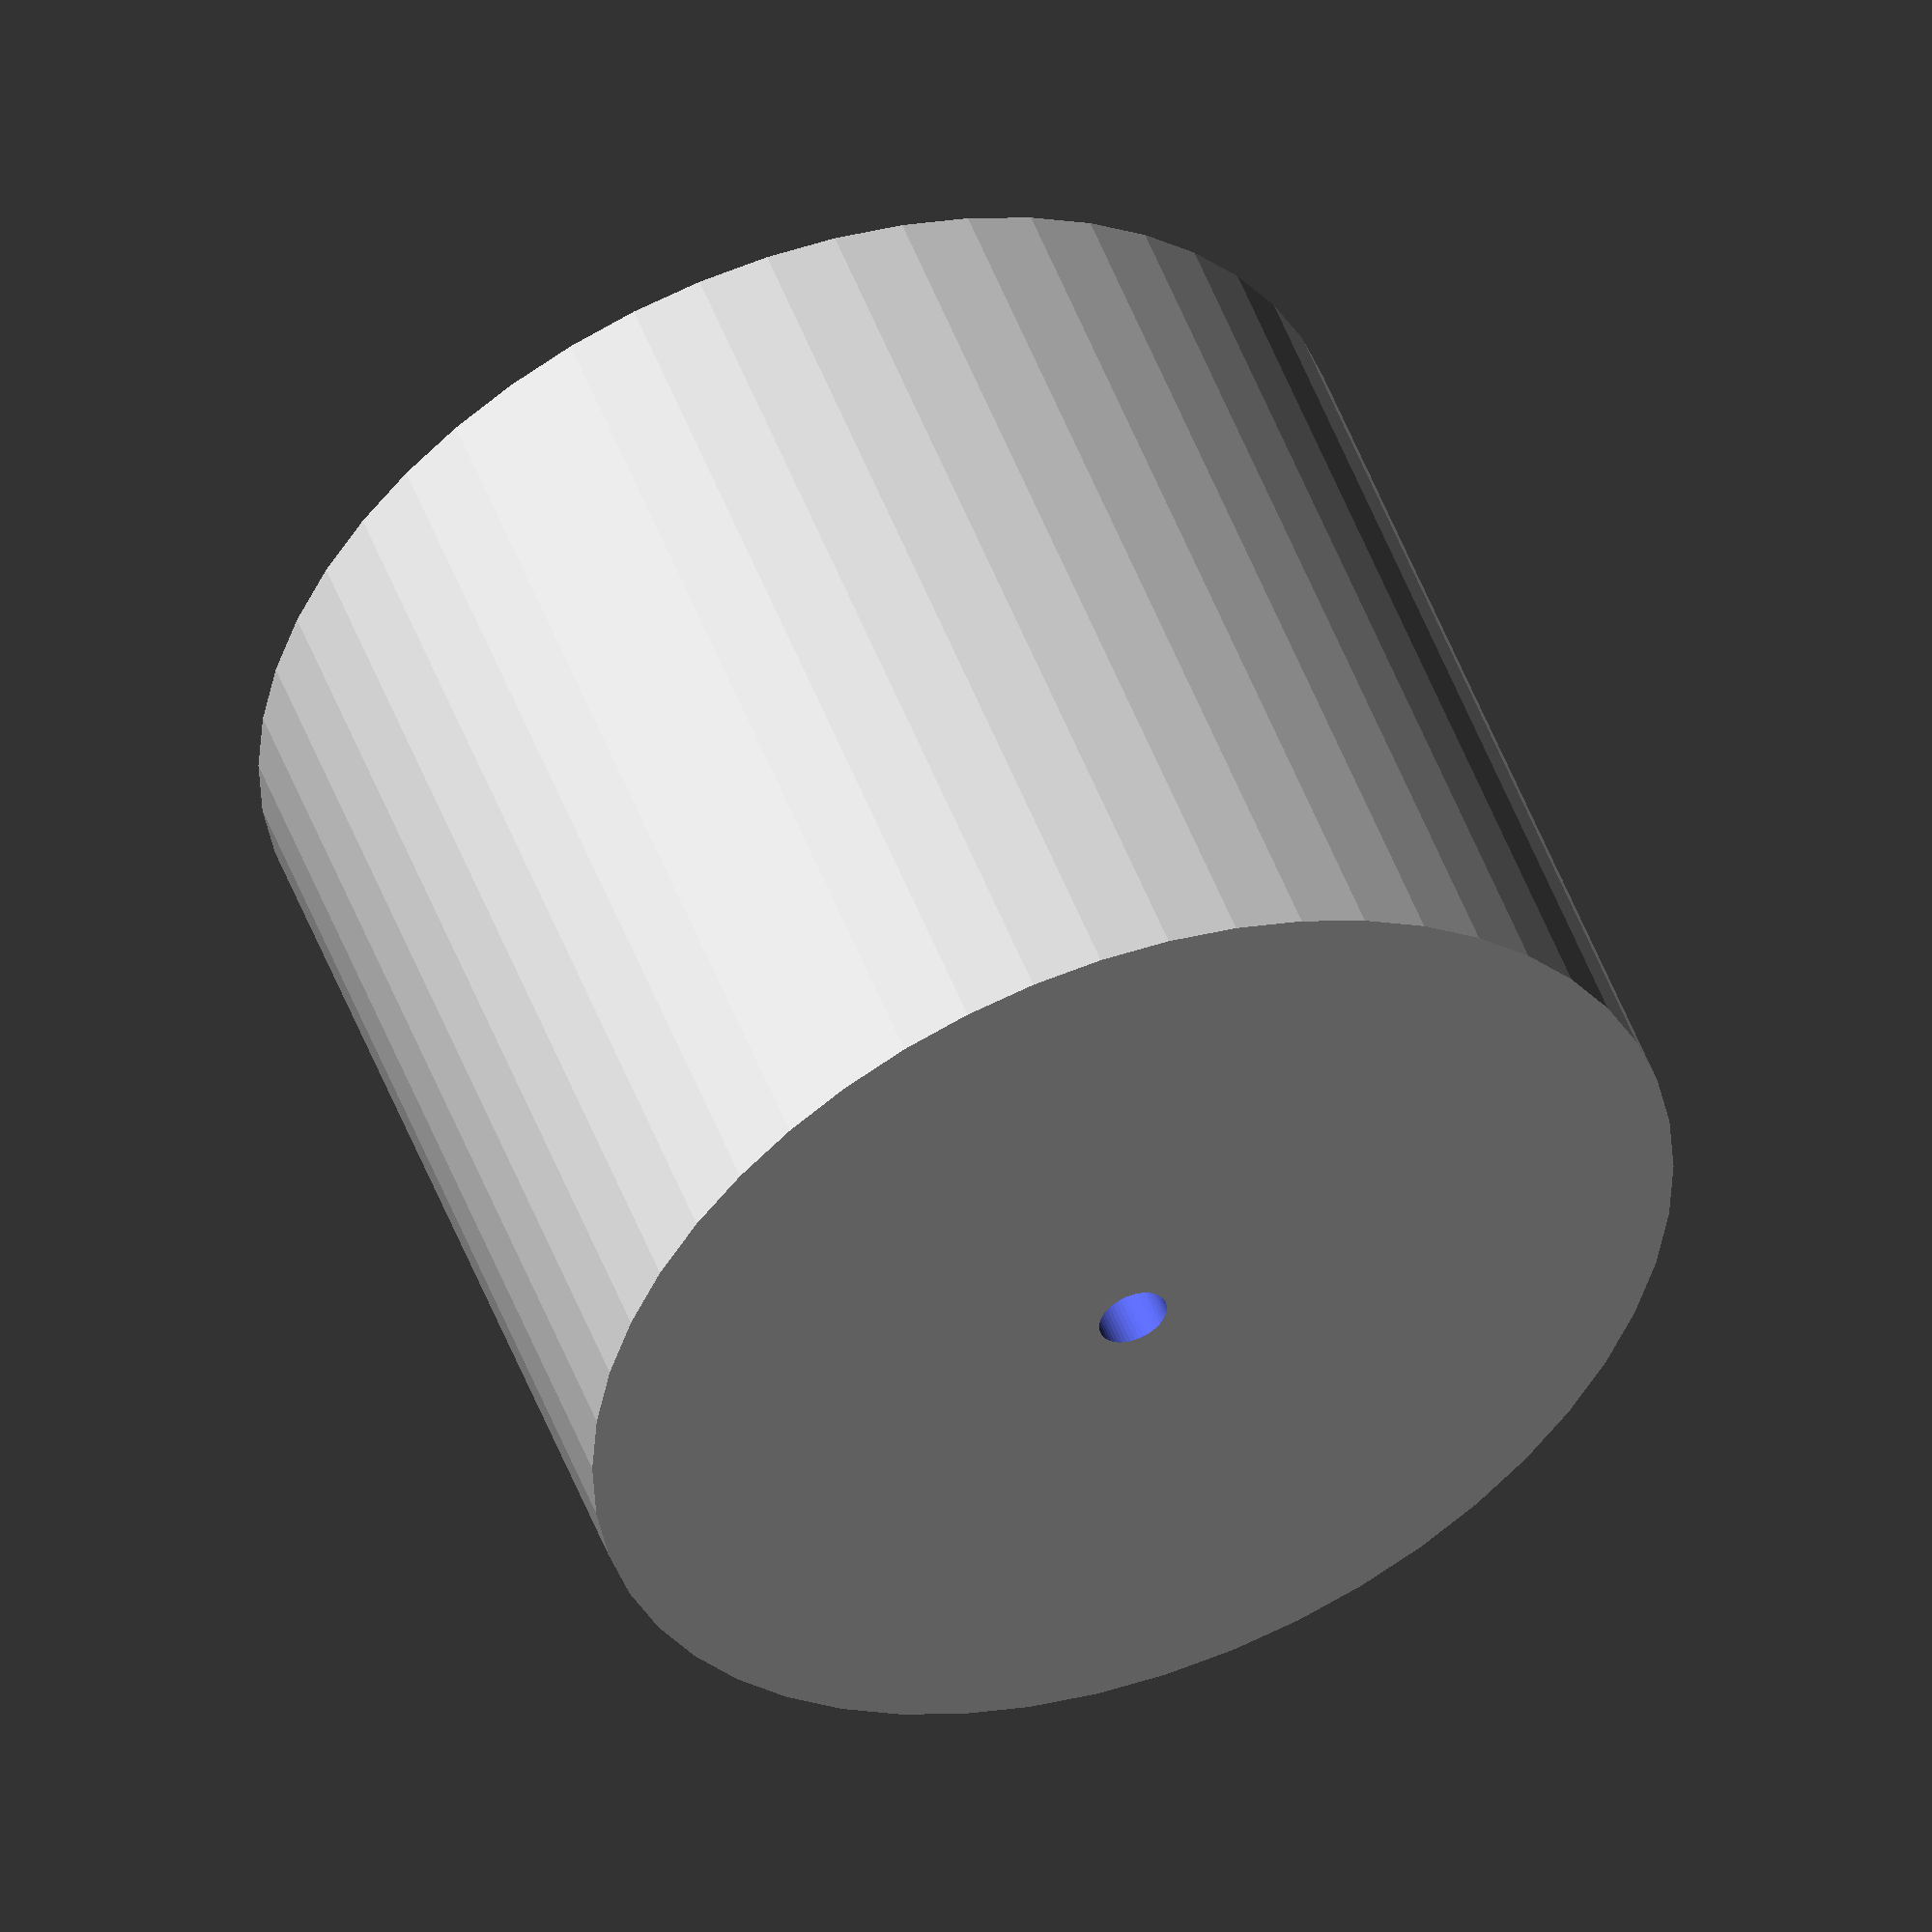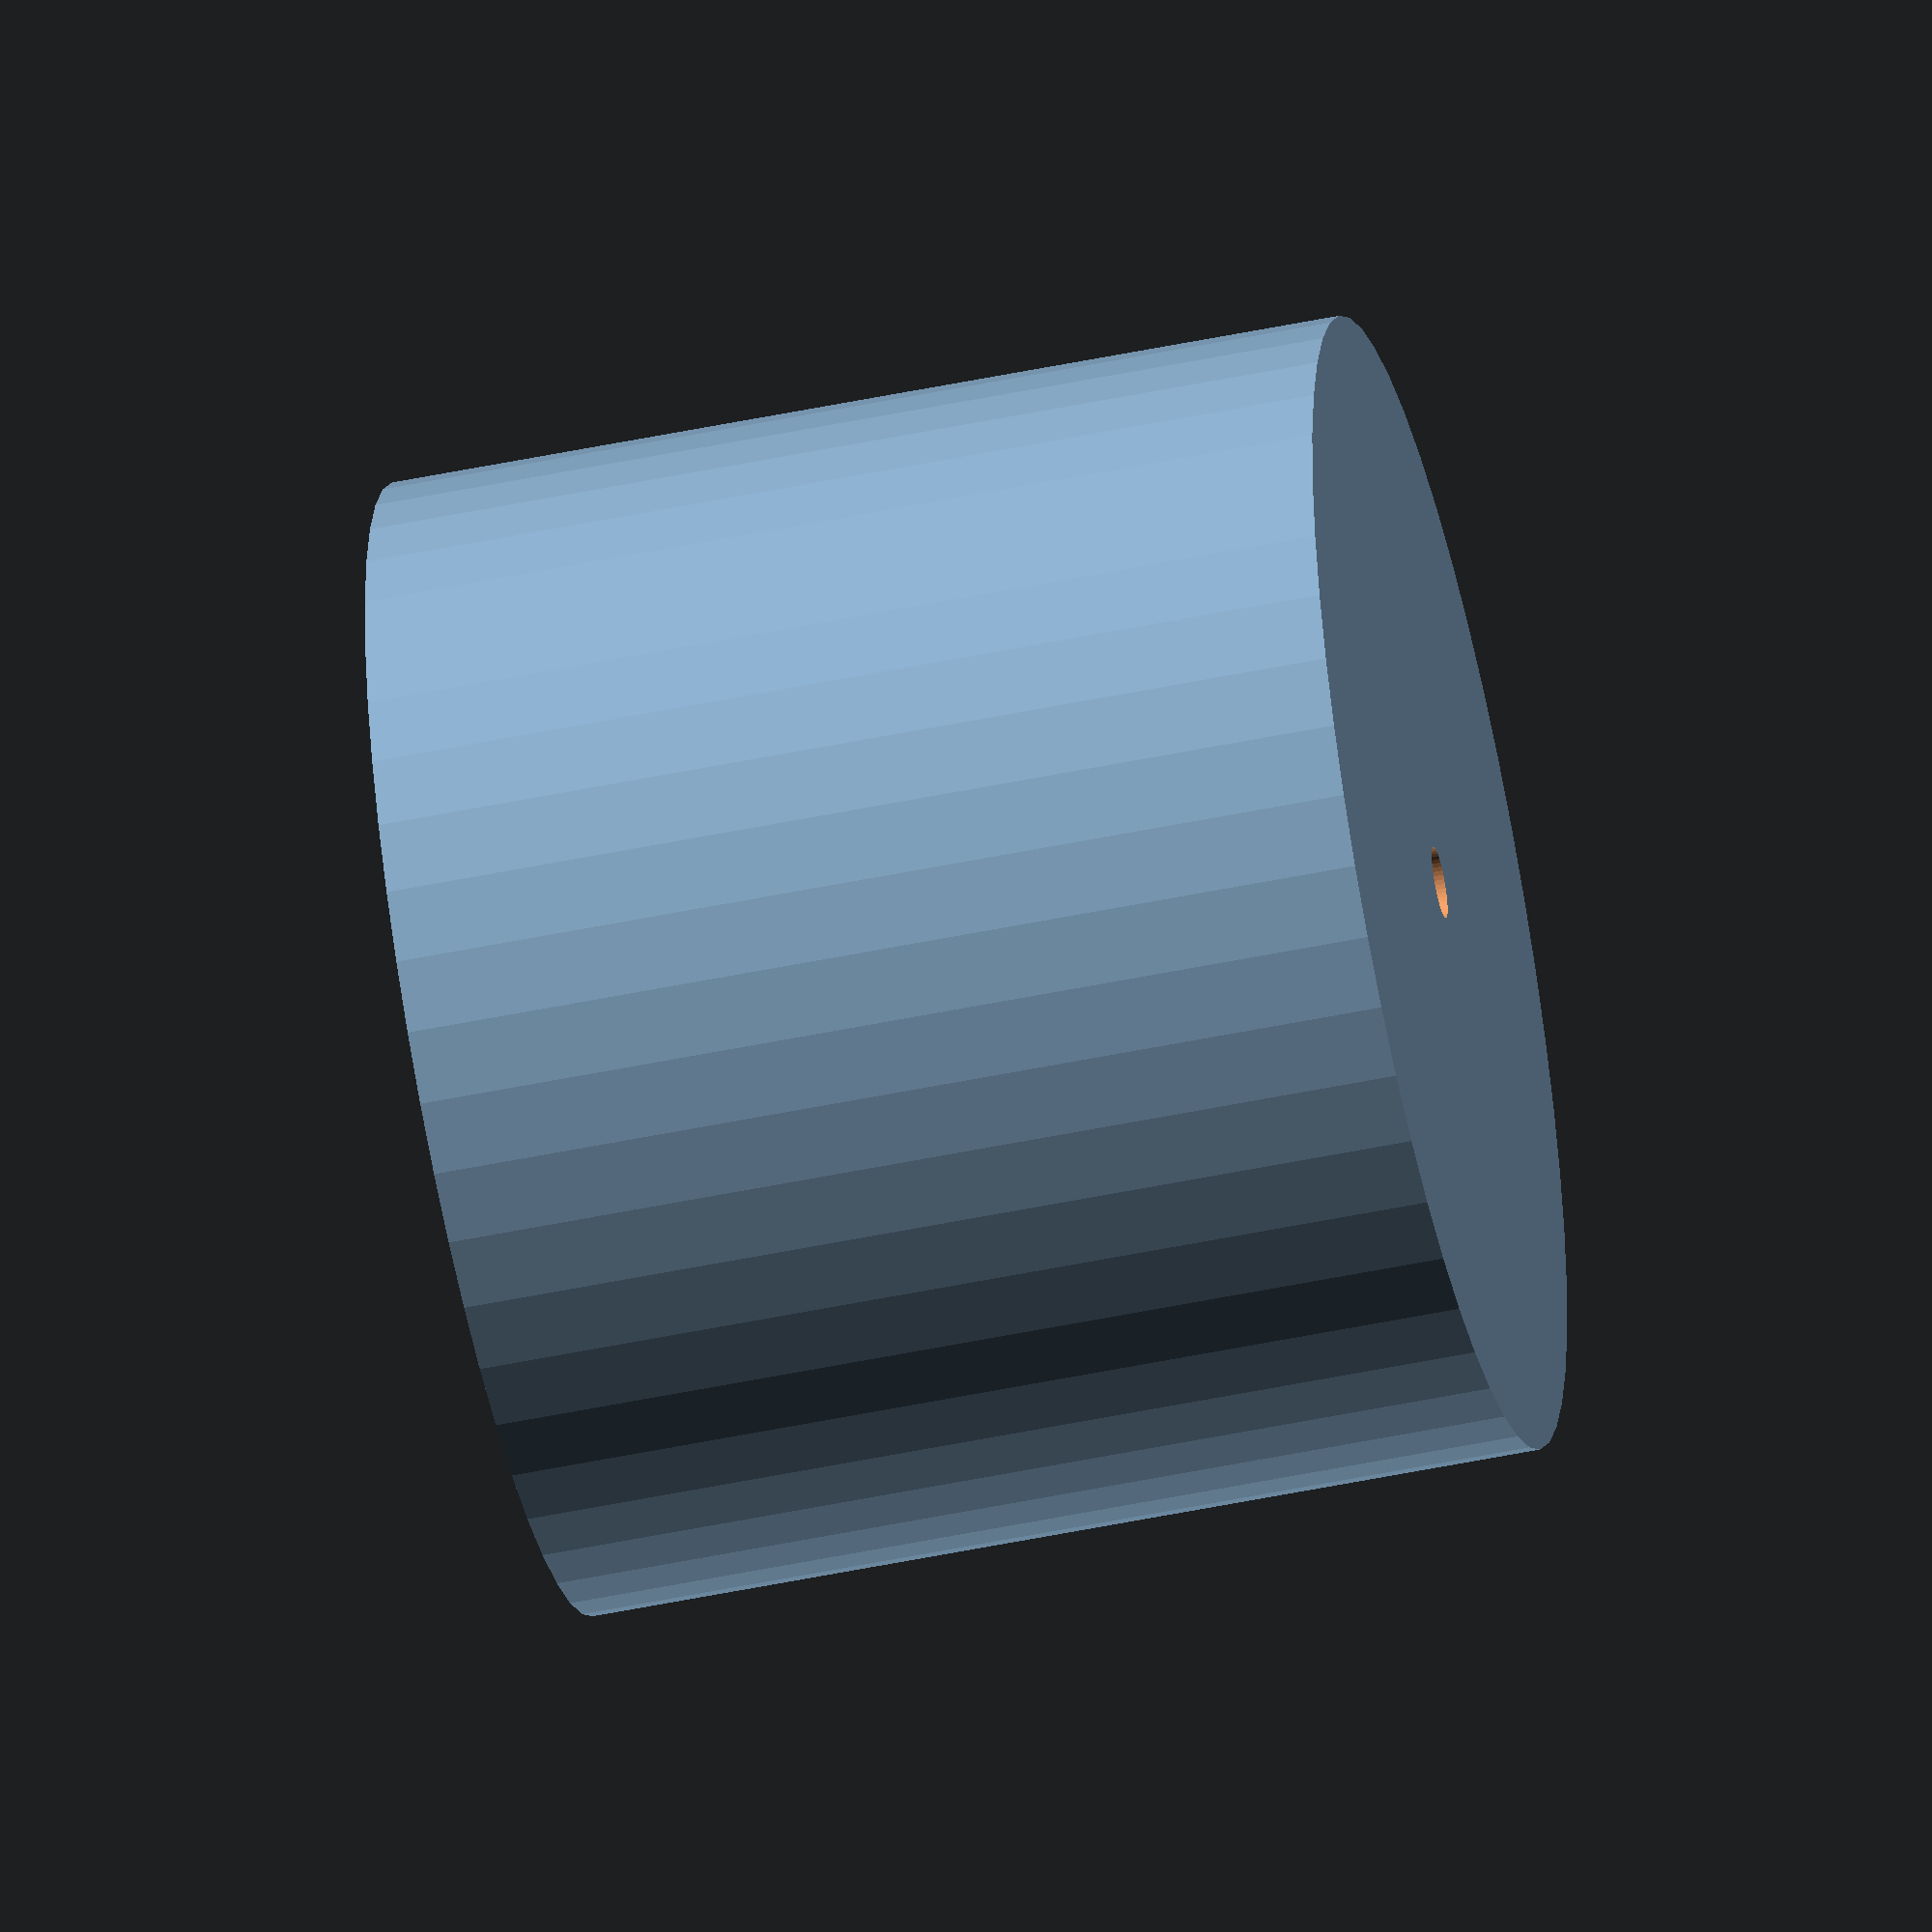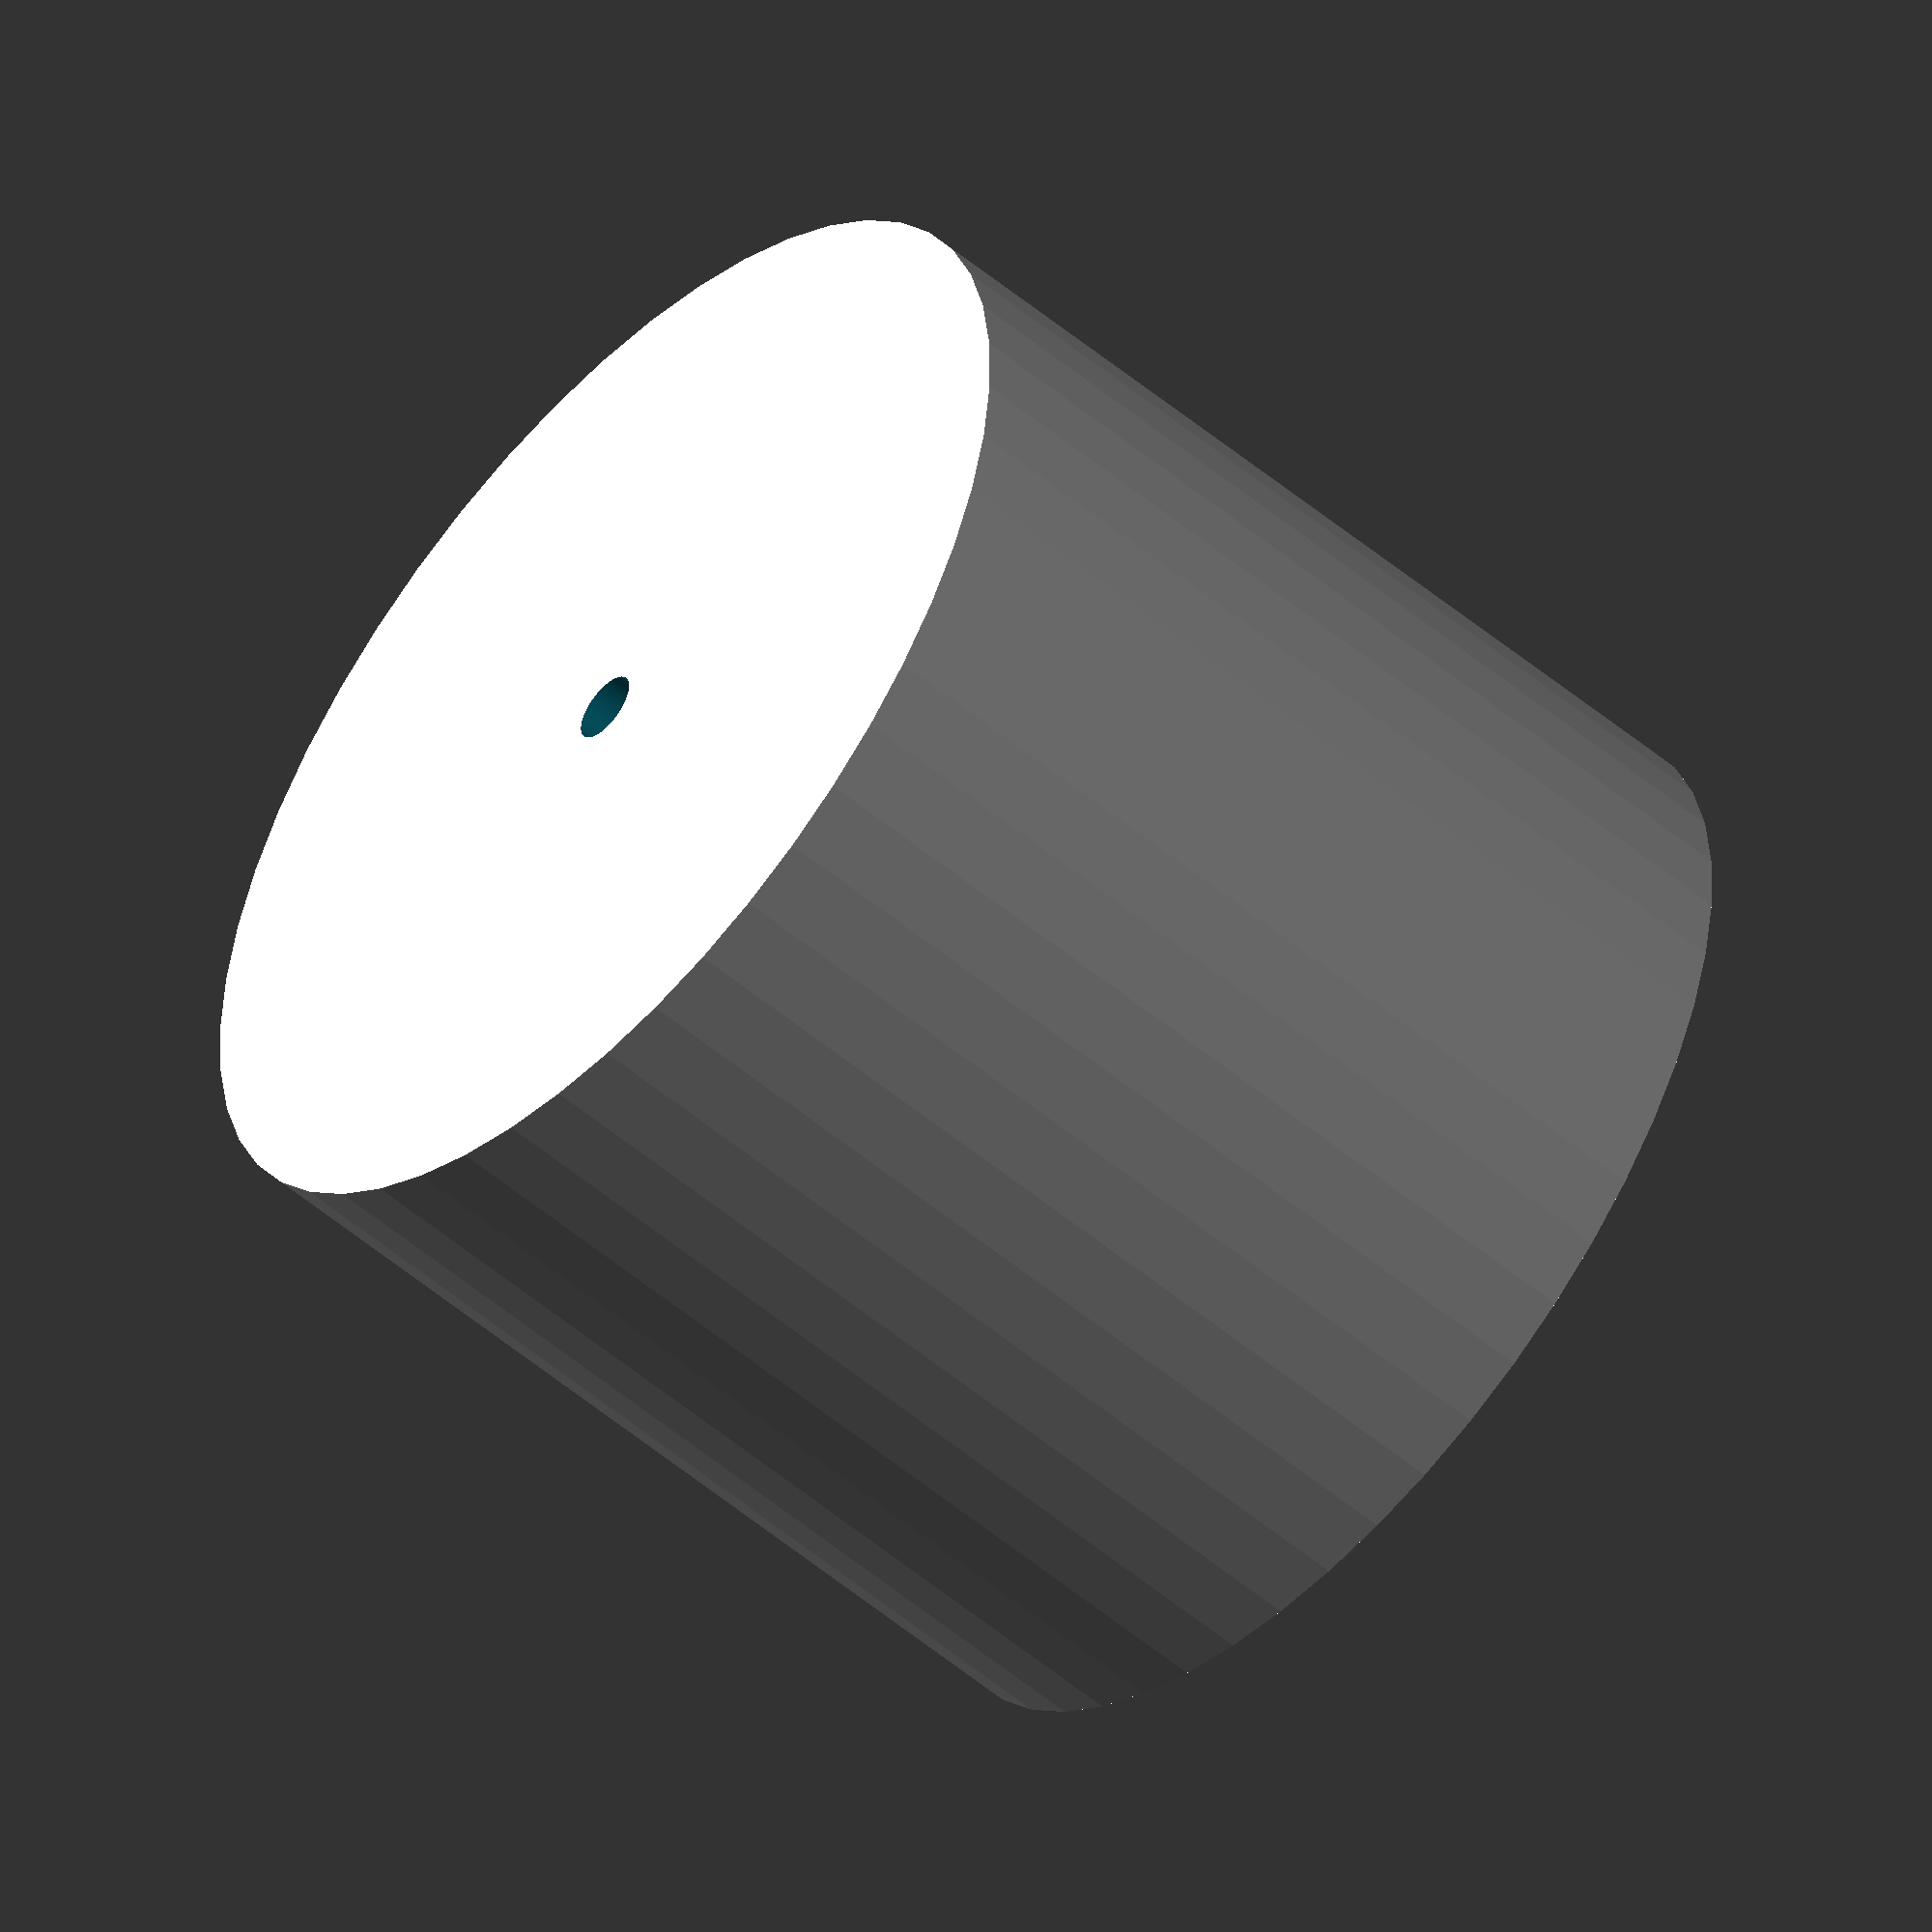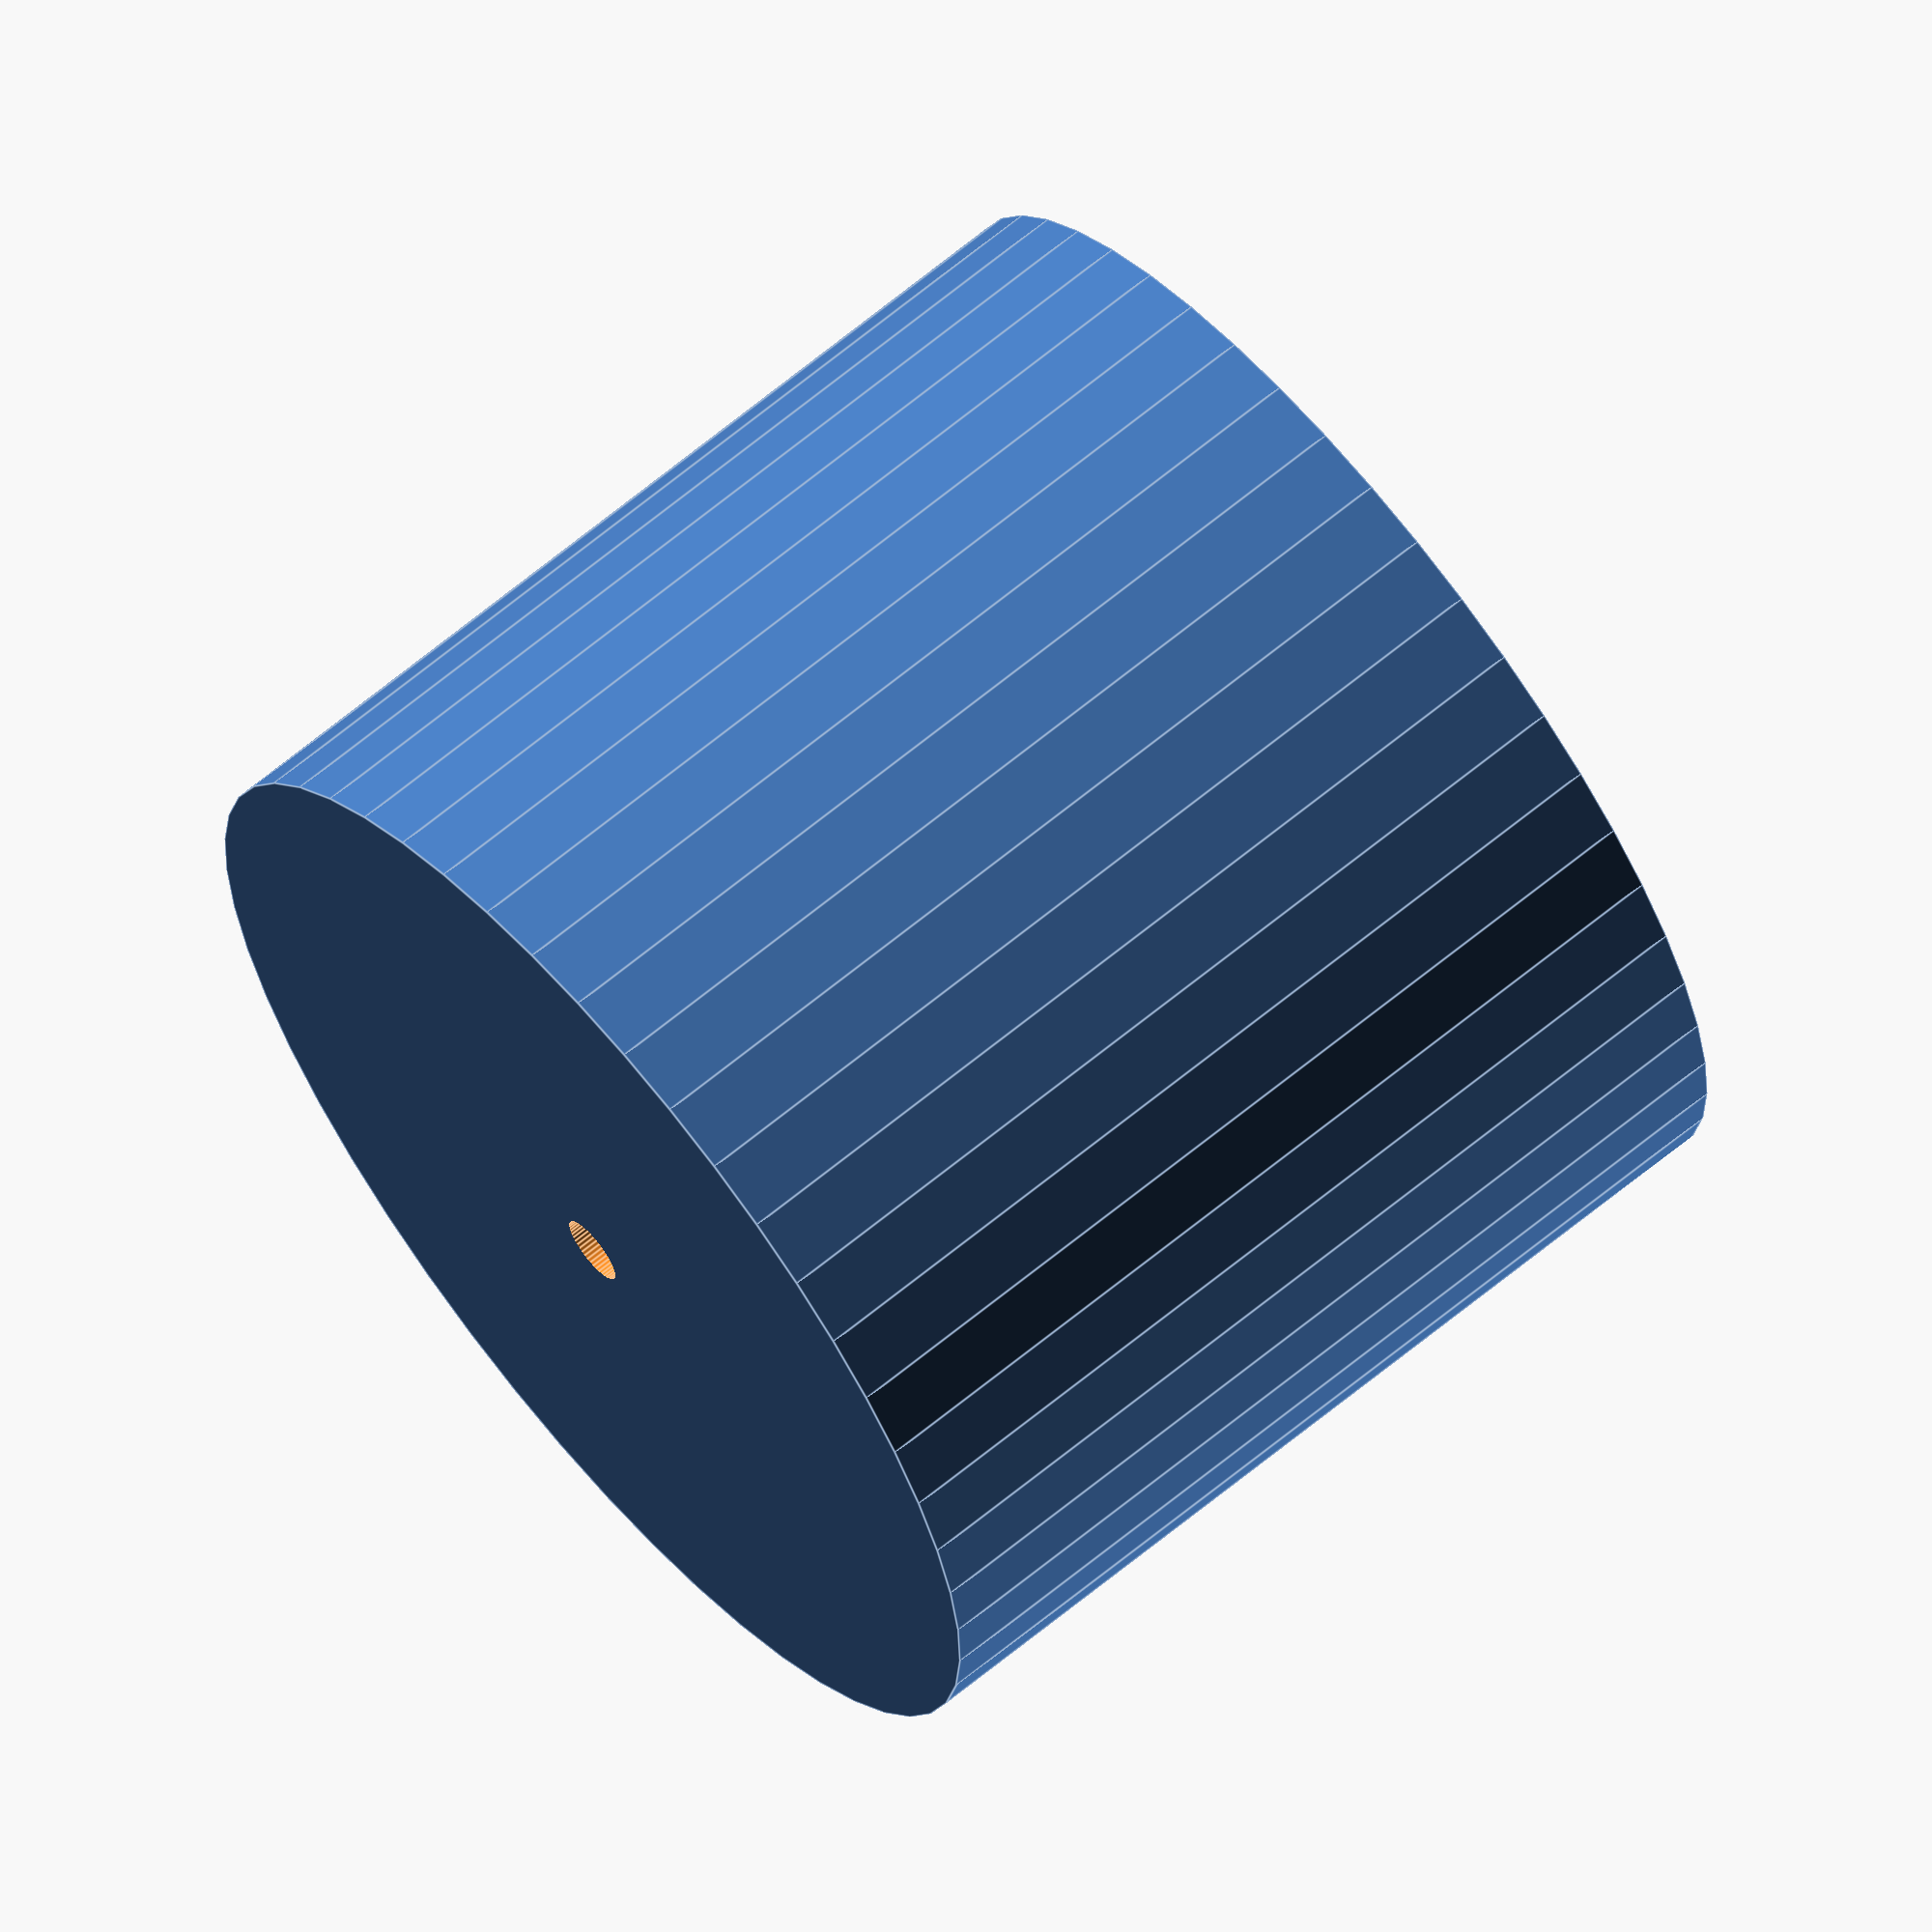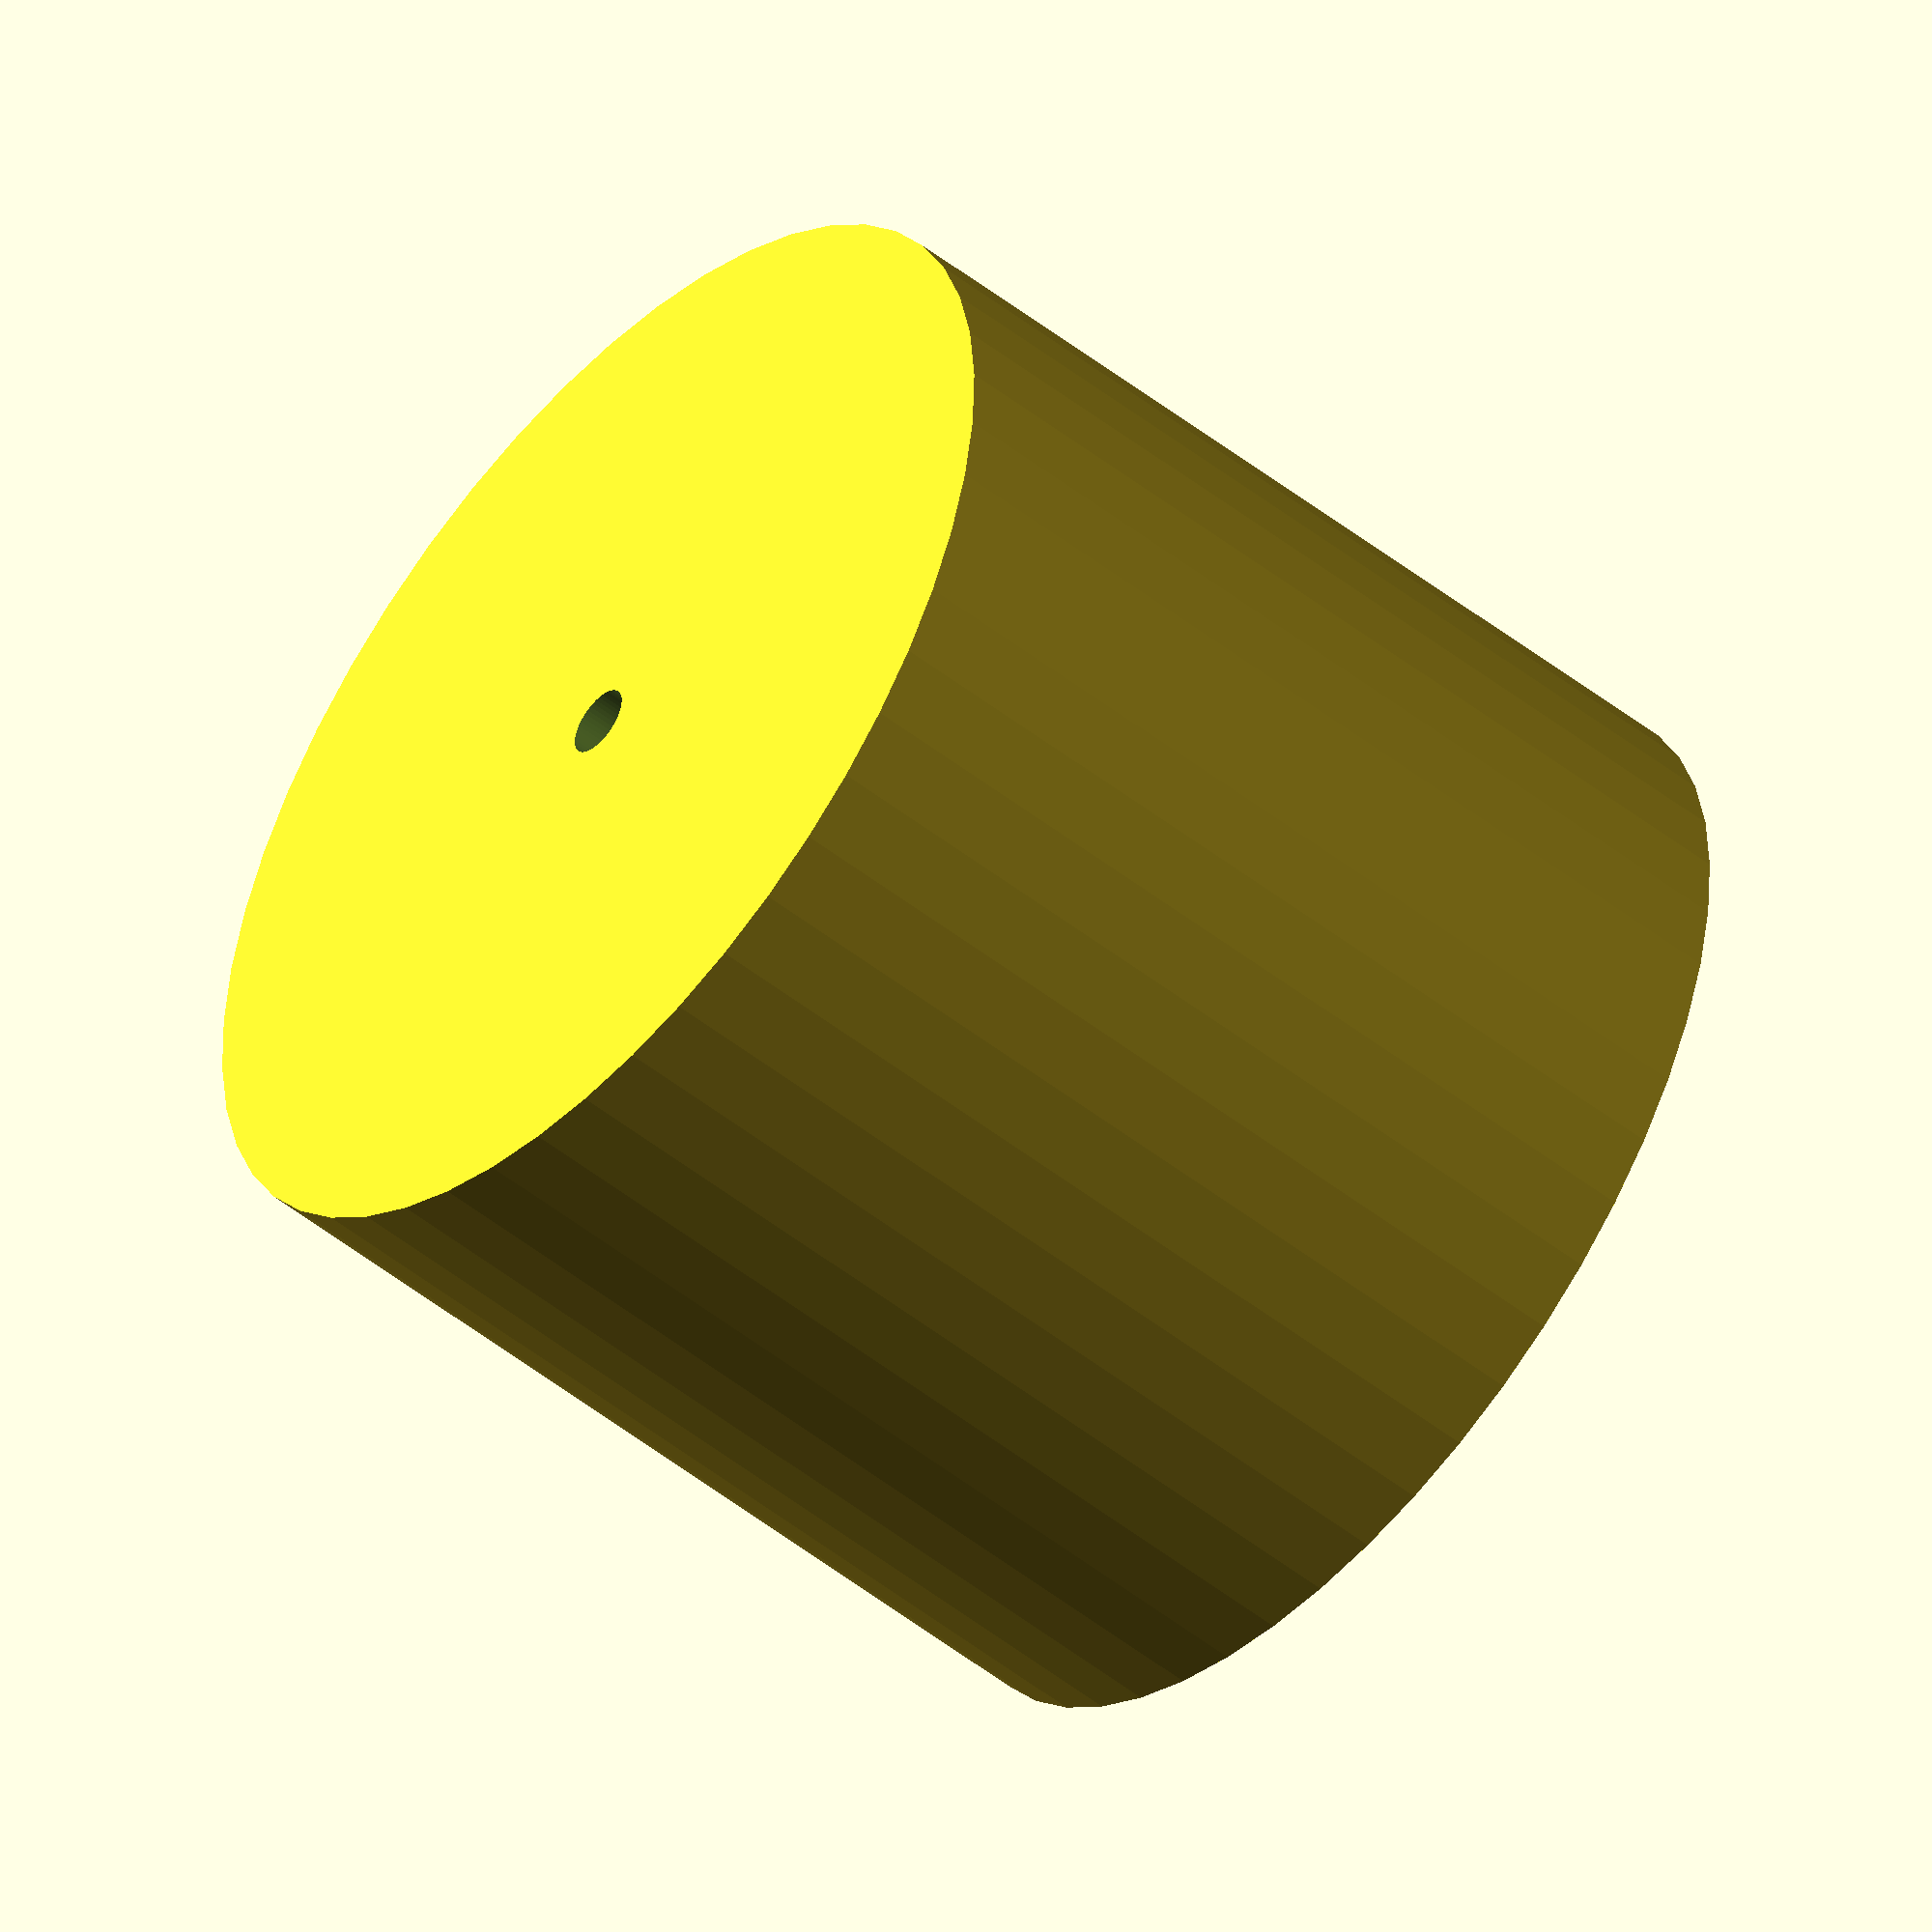
<openscad>
$fn = 50;


difference() {
	union() {
		translate(v = [0, 0, -13.5000000000]) {
			cylinder(h = 27, r = 16.0000000000);
		}
	}
	union() {
		translate(v = [0, 0, -100.0000000000]) {
			cylinder(h = 200, r = 1.0000000000);
		}
	}
}
</openscad>
<views>
elev=129.6 azim=201.4 roll=20.1 proj=o view=wireframe
elev=50.8 azim=102.8 roll=282.8 proj=o view=wireframe
elev=52.8 azim=61.5 roll=228.0 proj=o view=solid
elev=293.7 azim=210.2 roll=50.3 proj=o view=edges
elev=50.5 azim=282.4 roll=229.2 proj=o view=solid
</views>
